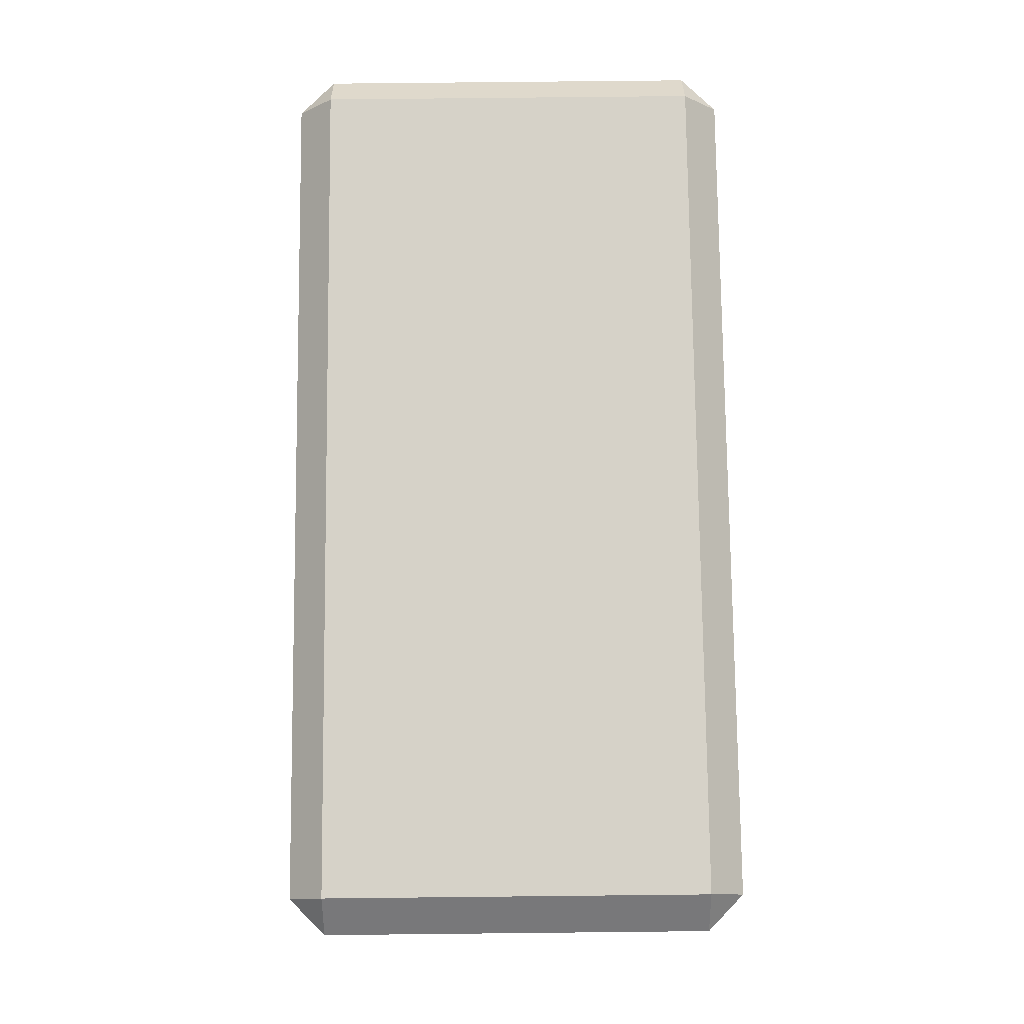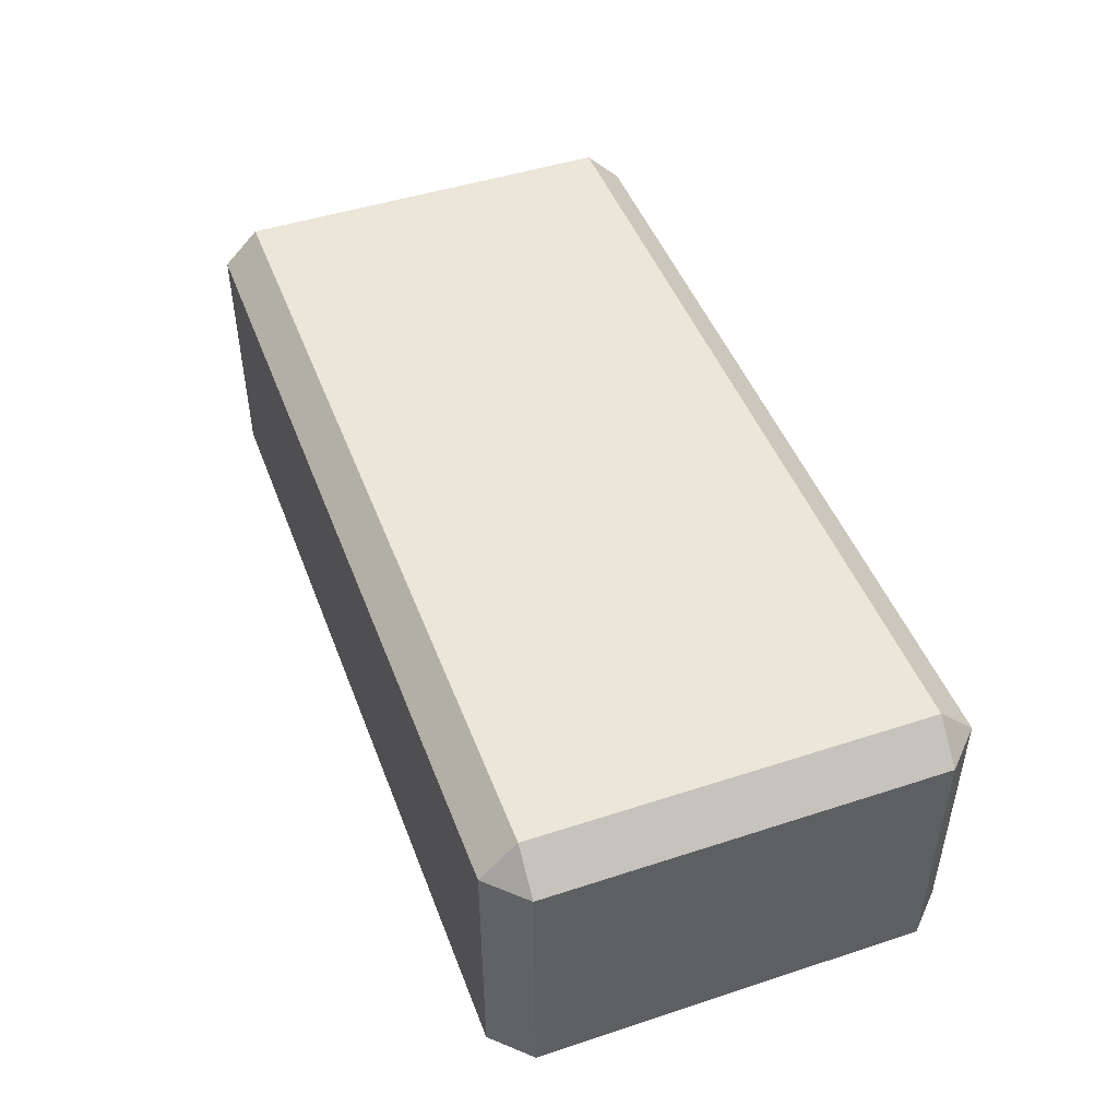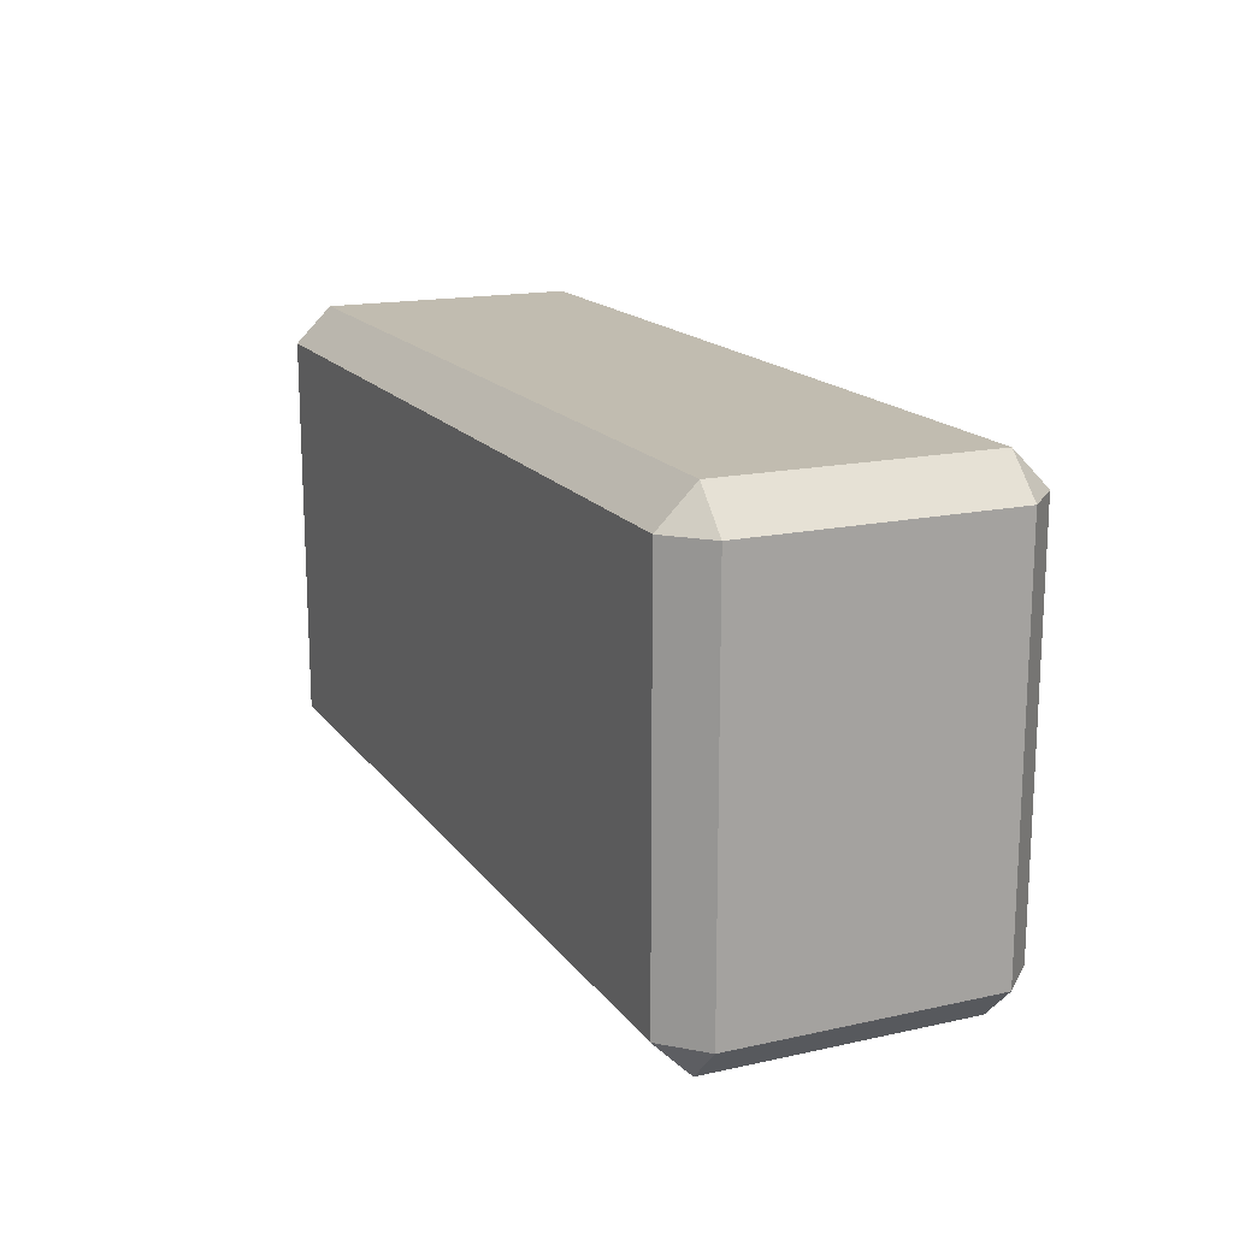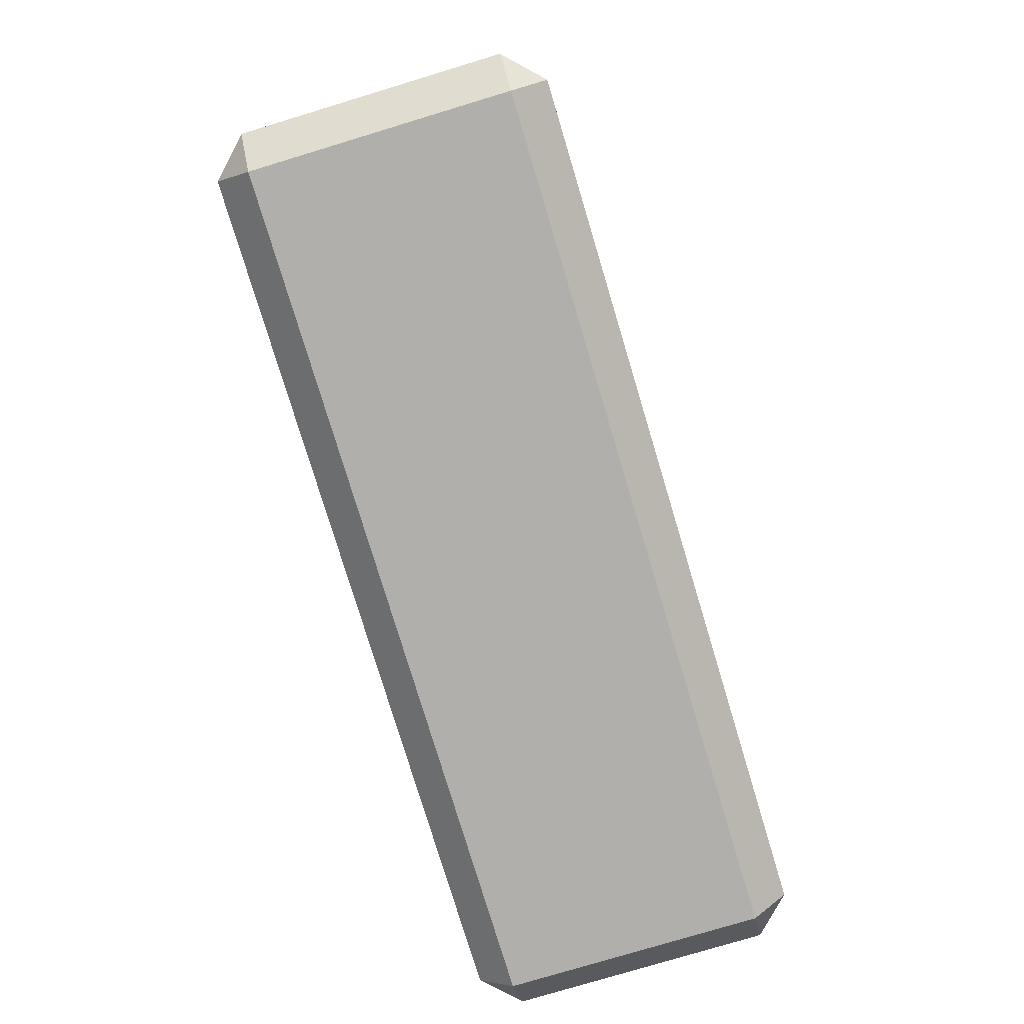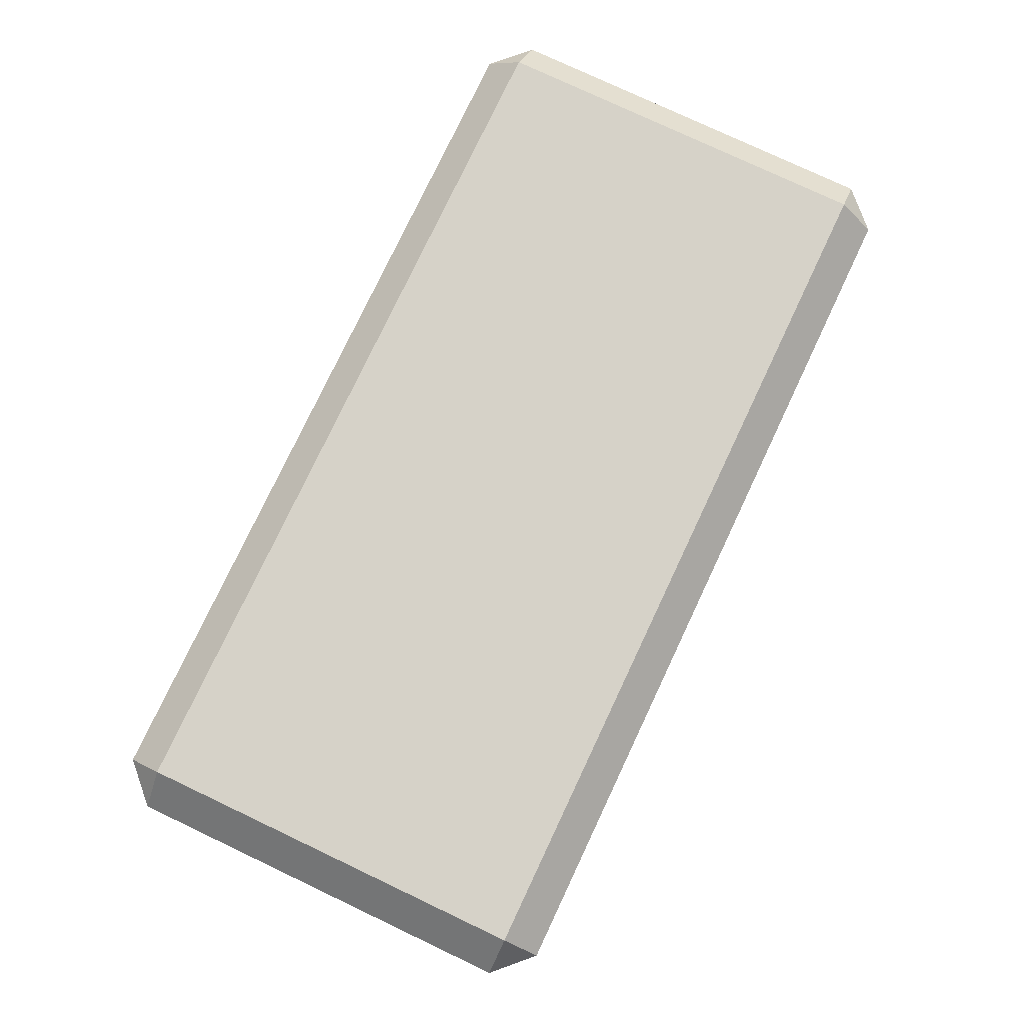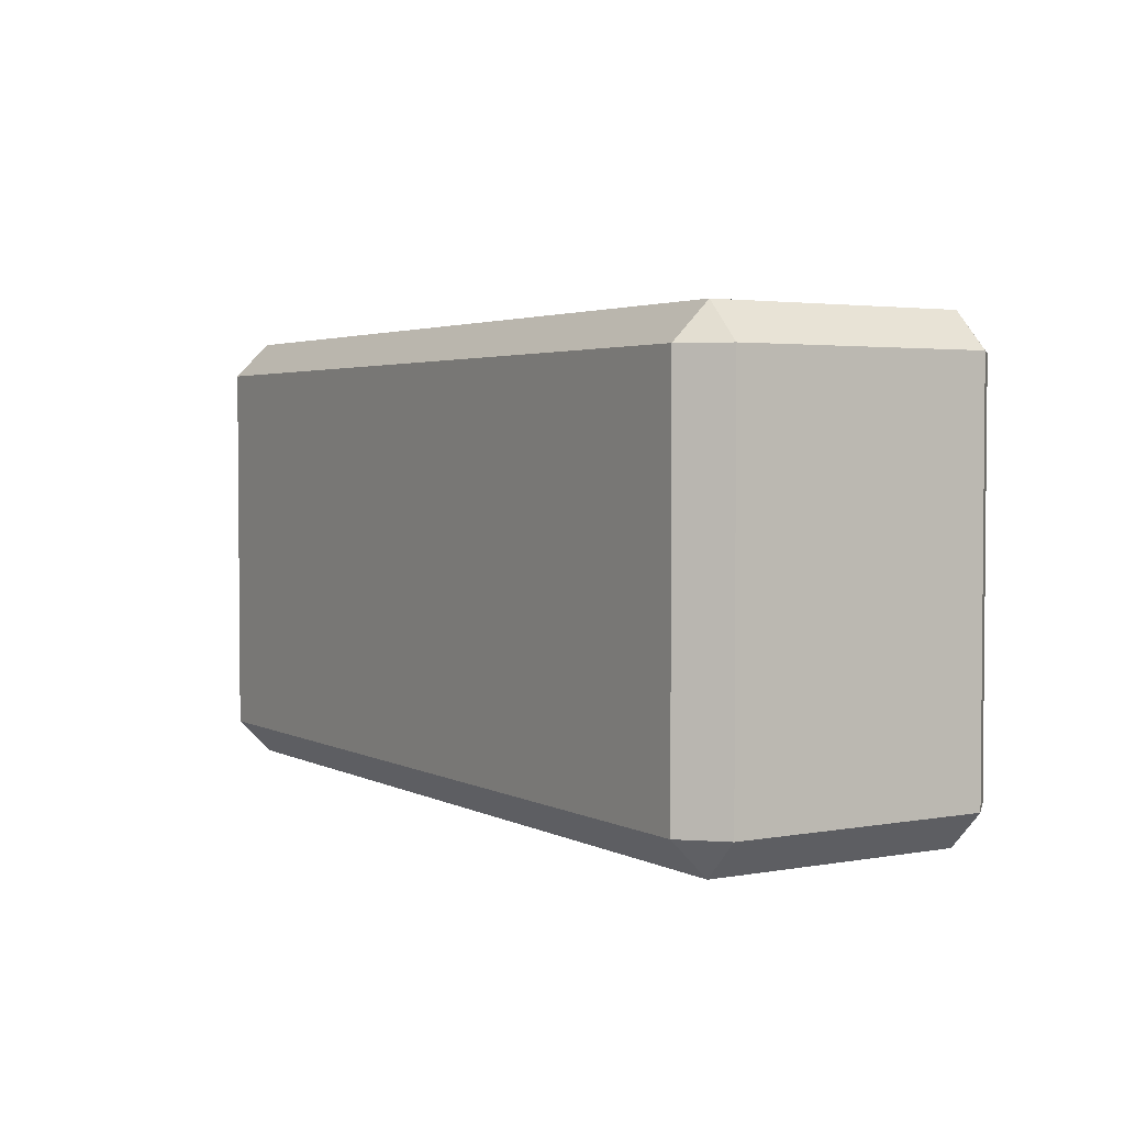
<metadata>
{"format":"obj","ext":"obj","renderer":"f3d","projection":"perspective","resolution":1024,"background":"white","views":[{"elev":77.5,"azim":-90.6,"up":"+Y"},{"elev":47.2,"azim":-110.3,"up":"+Y"},{"elev":16.4,"azim":-114.1,"up":"+Z"},{"elev":-78.2,"azim":106.8,"up":"+Z"},{"elev":77.8,"azim":-64.7,"up":"+Y"},{"elev":3.0,"azim":58.4,"up":"+Z"}]}
</metadata>
<code>
o Brick_A
v -0.4104 -0.1572 0.186
v -0.4104 -0.1229 0.2203
v -0.4446 -0.1229 0.186
v -0.4104 0.1229 0.2203
v -0.4104 0.1572 0.186
v -0.4446 0.1229 0.186
v -0.4104 -0.1572 -0.186
v -0.4446 -0.1229 -0.186
v -0.4104 -0.1229 -0.2203
v -0.4104 0.1572 -0.186
v -0.4104 0.1229 -0.2203
v -0.4446 0.1229 -0.186
v 0.4104 -0.1572 0.186
v 0.4446 -0.1229 0.186
v 0.4104 -0.1229 0.2203
v 0.4104 0.1572 0.186
v 0.4104 0.1229 0.2203
v 0.4446 0.1229 0.186
v 0.4104 -0.1572 -0.186
v 0.4104 -0.1229 -0.2203
v 0.4446 -0.1229 -0.186
v 0.4104 0.1572 -0.186
v 0.4446 0.1229 -0.186
v 0.4104 0.1229 -0.2203
f 15 17 4 2
f 21 23 18 14
f 22 10 5 16
f 3 6 12 8
f 9 11 24 20
f 1 2 3
f 4 5 6
f 7 8 9
f 10 11 12
f 13 14 15
f 16 17 18
f 19 20 21
f 22 23 24
f 7 1 3 8
f 2 4 6 3
f 5 10 12 6
f 11 9 8 12
f 19 7 9 20
f 10 22 24 11
f 23 21 20 24
f 13 19 21 14
f 22 16 18 23
f 17 15 14 18
f 1 13 15 2
f 16 5 4 17
f 7 19 13 1

</code>
